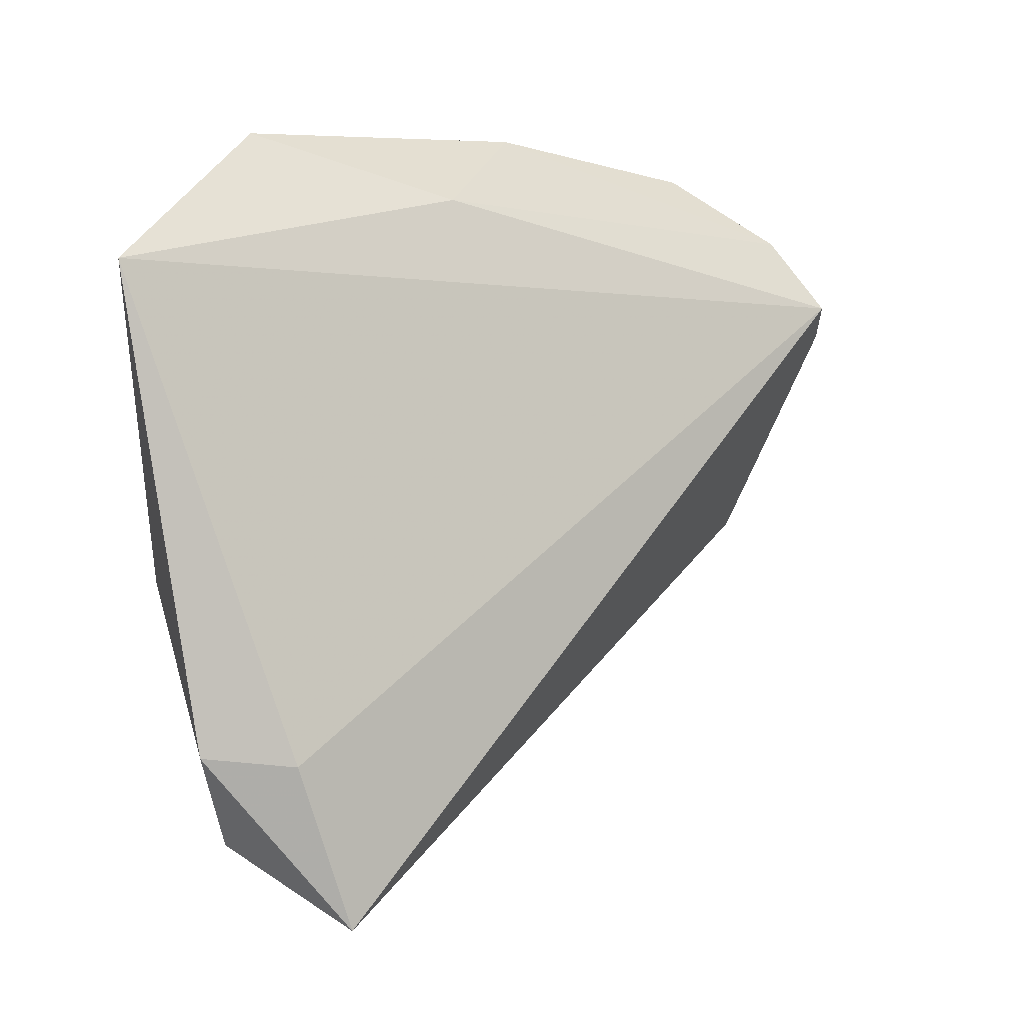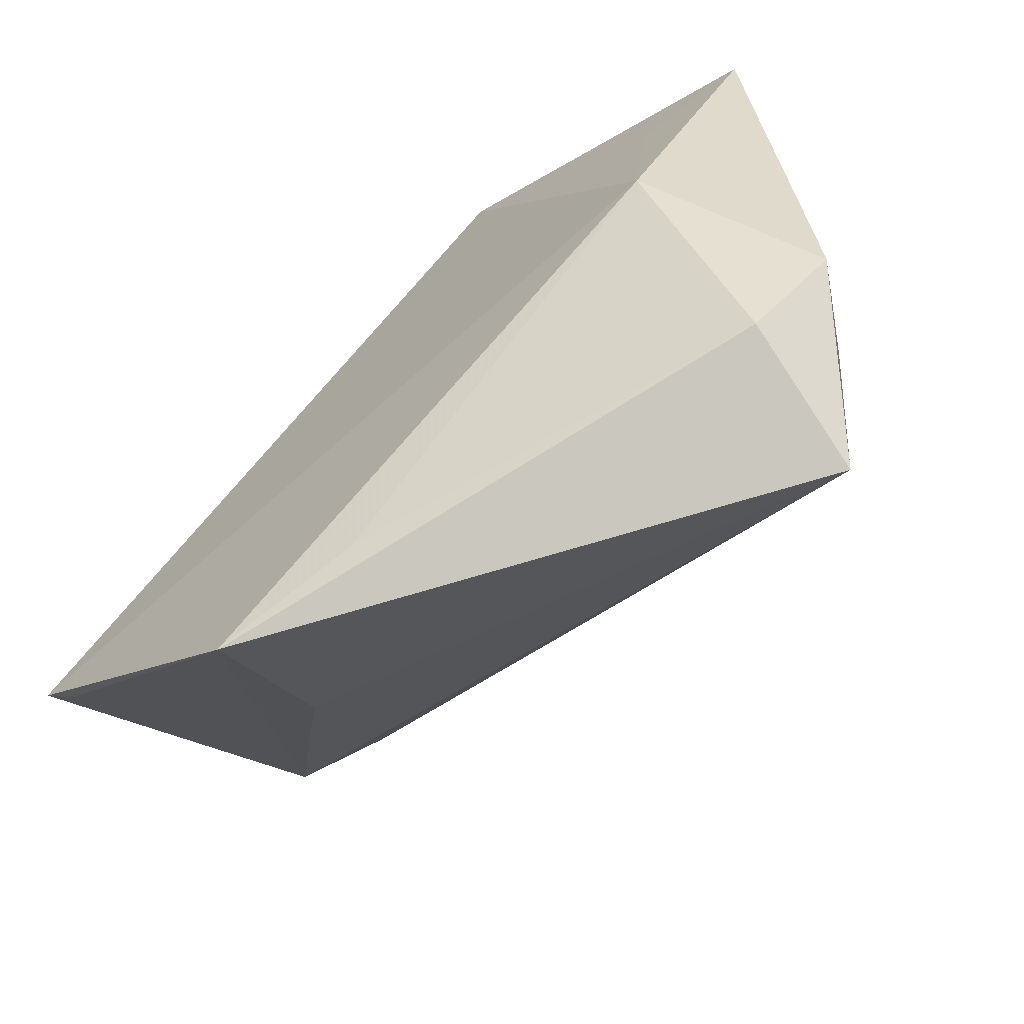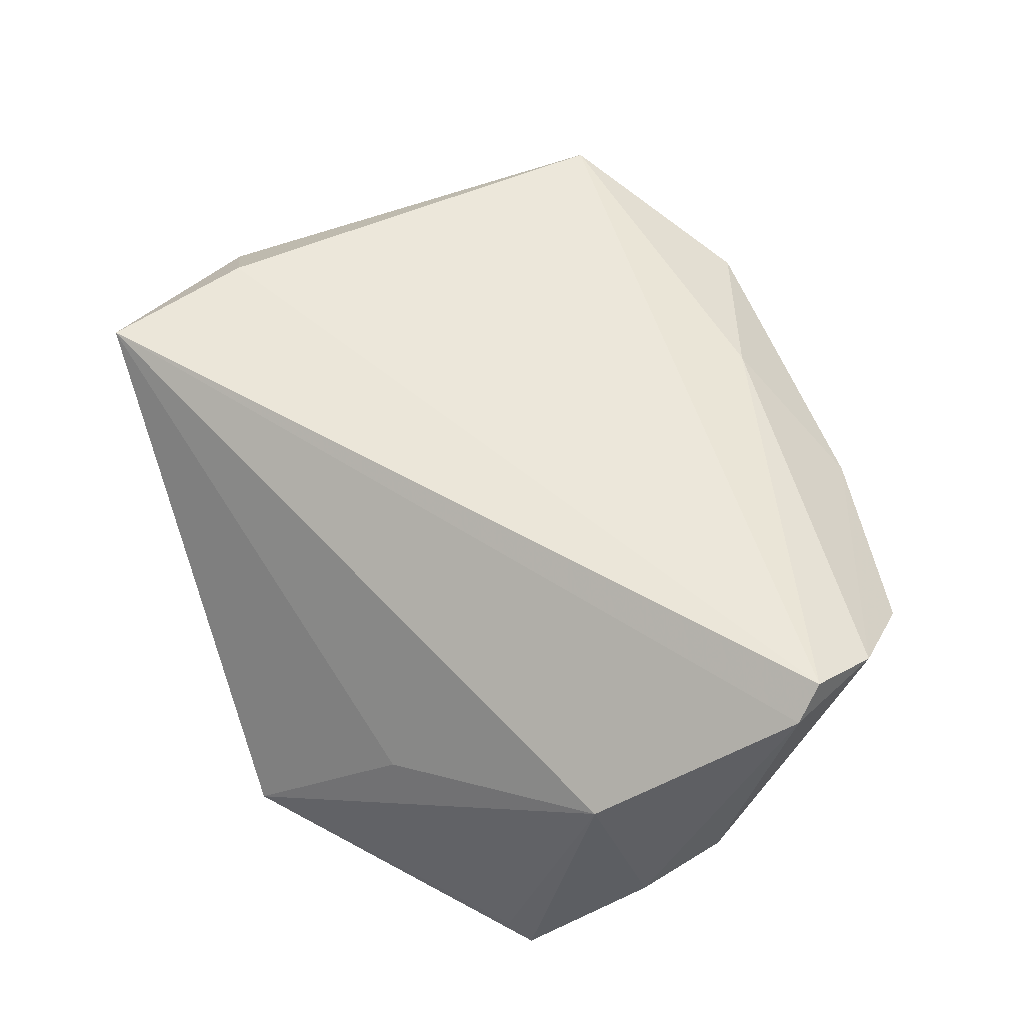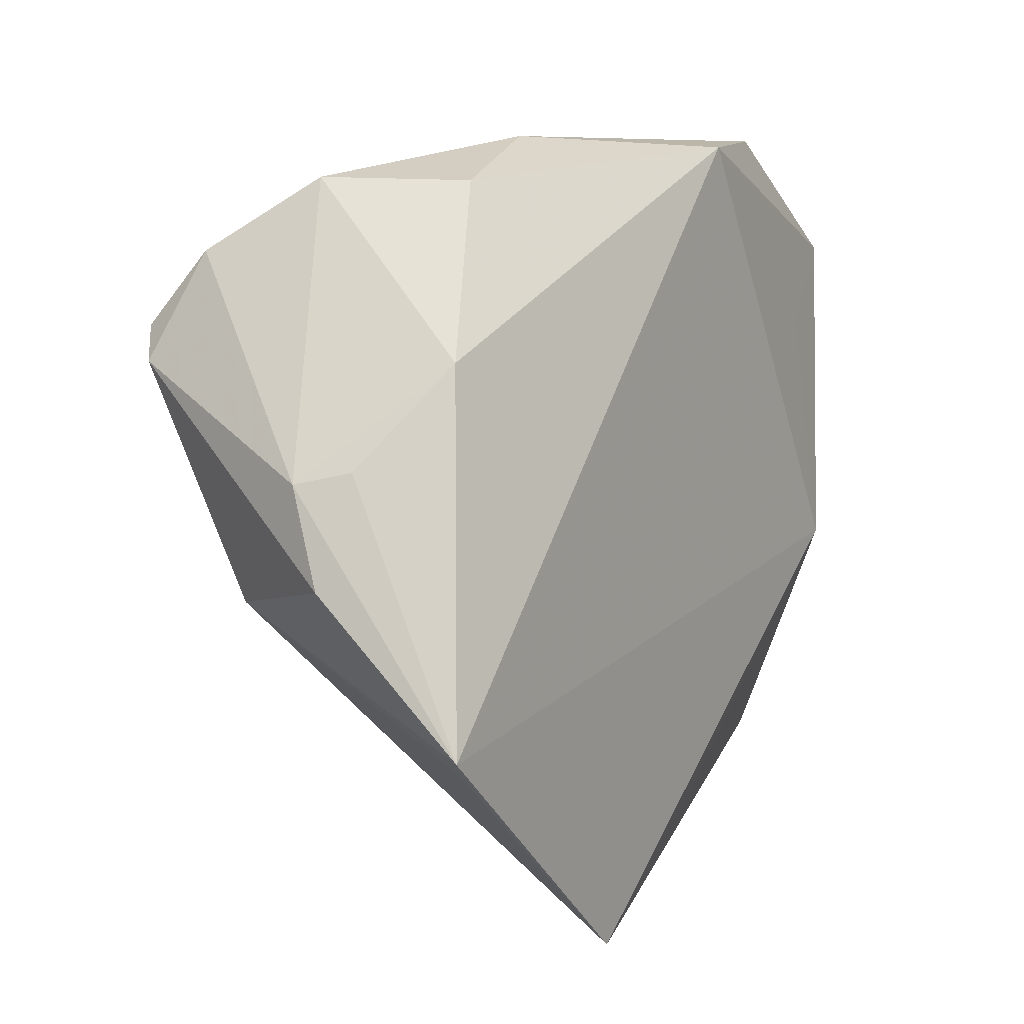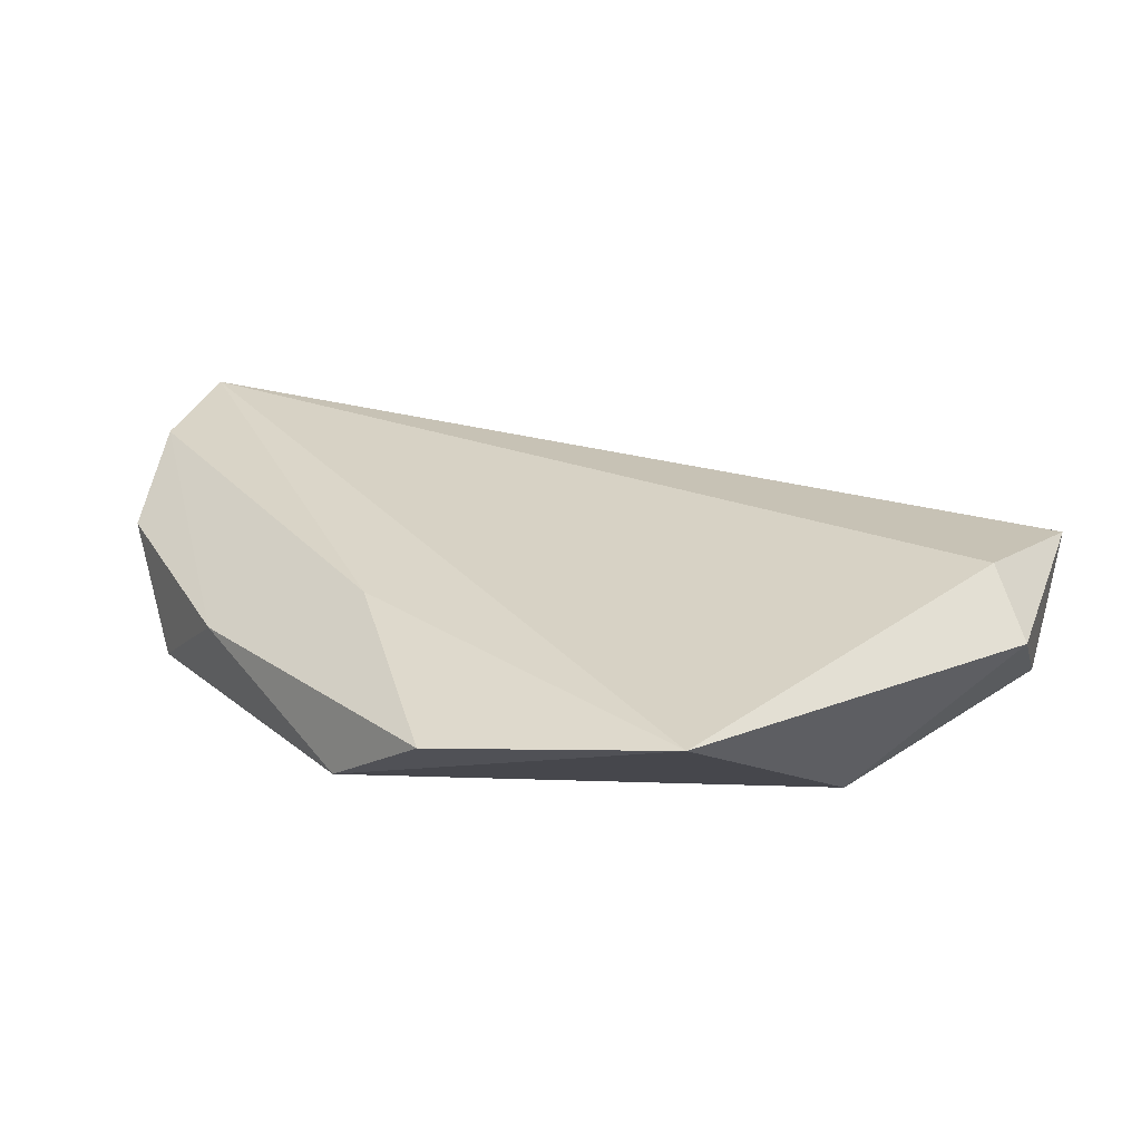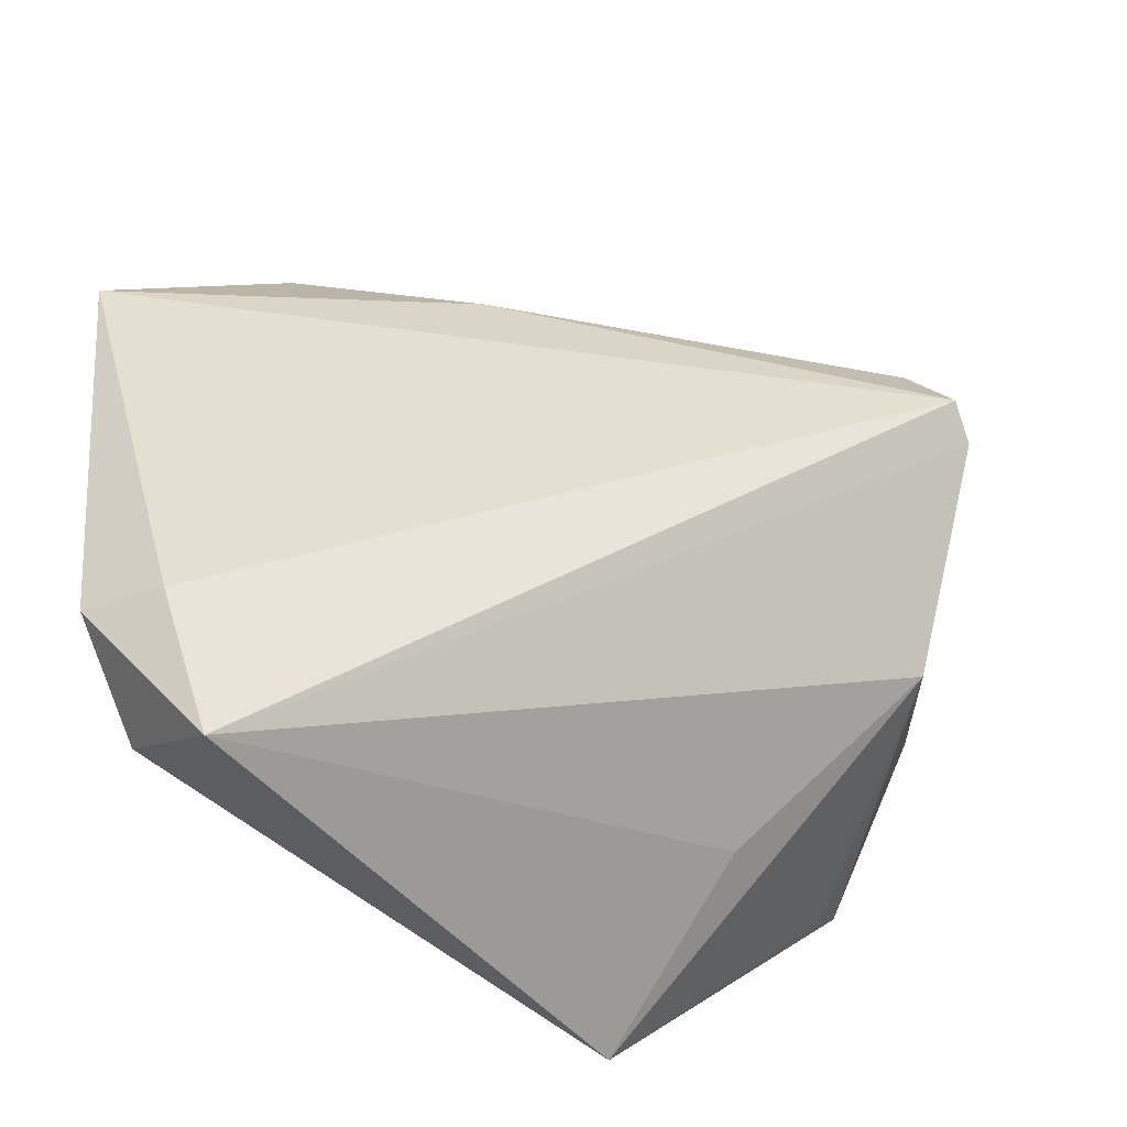
<metadata>
{"format":"obj","ext":"obj","renderer":"f3d","projection":"perspective","resolution":1024,"background":"white","views":[{"elev":7.0,"azim":-59.4,"up":"+Y"},{"elev":-65.2,"azim":-139.3,"up":"+Y"},{"elev":74.9,"azim":68.6,"up":"+Z"},{"elev":7.8,"azim":120.1,"up":"+Y"},{"elev":-0.3,"azim":-131.5,"up":"+Z"},{"elev":-39.1,"azim":-30.5,"up":"+Y"}]}
</metadata>
<code>
v -0.05671 -0.024 -0.001135
v 0.05297 -0.01972 -0.01774
v 0.01878 -0.04909 -0.01774
v 0.04268 -0.006969 0.01708
v 0.001114 -0.04319 -0.01565
v 0.05123 0.008404 0.004138
v 0.04956 -0.02189 -0.01607
v -0.03222 0.0468 -0.0113
v -0.04365 -0.006797 -0.01774
v -0.05746 0.03215 -0.01092
v -0.04641 -0.04466 0.01238
v -0.05107 -0.02501 0.00834
v -0.04779 -0.03658 -0.004686
v 0.007543 0.0468 0.0007661
v -0.04387 0.02237 -0.01407
v -0.01572 0.04567 -0.01504
v 0.04277 0.02043 0.03055
v 0.04855 0.009792 -0.001869
v 0.02513 0.04134 -0.002824
v 0.0397 0.02143 -0.009613
v 0.02438 -0.02953 0.00176
v 0.0378 0.03323 0.02573
v -0.01236 0.03895 0.004961
v 0.03938 0.02443 0.03283
v 0.05298 -0.002946 6.084e-05
v 0.03177 0.04174 0.01348
f 17 11 4
f 4 25 17
f 2 25 4
f 13 11 1
f 3 11 13
f 1 11 12
f 12 10 1
f 9 2 3
f 16 2 9
f 1 10 9
f 9 13 1
f 21 11 3
f 3 4 21
f 21 4 11
f 3 2 7
f 7 4 3
f 2 4 7
f 16 10 8
f 10 12 24
f 17 22 24
f 24 11 17
f 24 12 11
f 15 10 16
f 16 9 15
f 15 9 10
f 3 13 5
f 5 9 3
f 13 9 5
f 20 2 16
f 16 19 20
f 14 19 16
f 16 8 14
f 23 24 22
f 22 14 23
f 23 14 8
f 23 8 10
f 10 24 23
f 2 20 18
f 26 14 22
f 19 14 26
f 26 20 19
f 6 25 2
f 2 18 6
f 17 25 6
f 6 22 17
f 6 26 22
f 6 18 20
f 20 26 6

</code>
